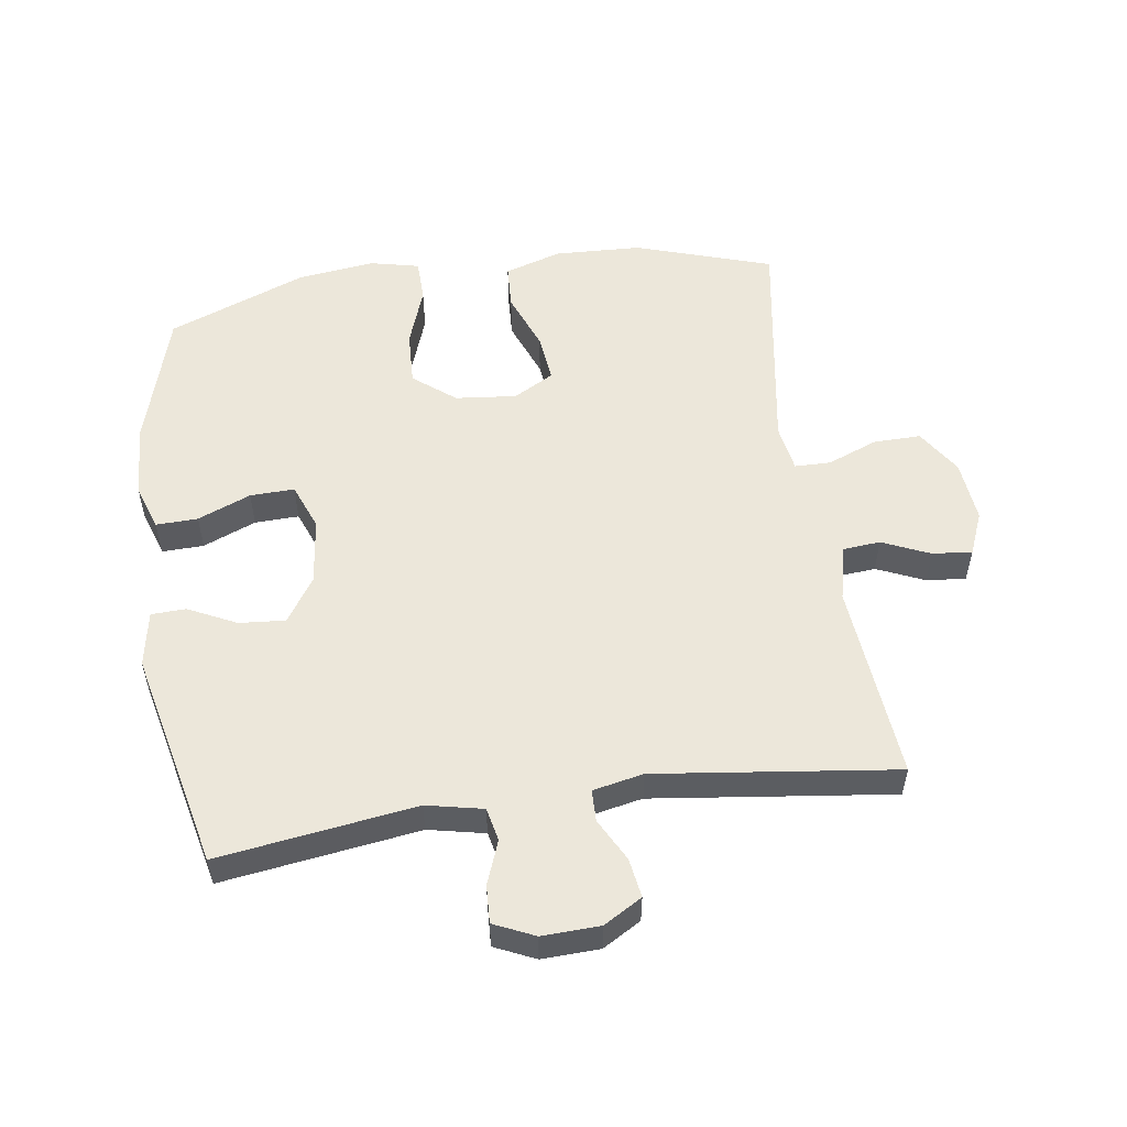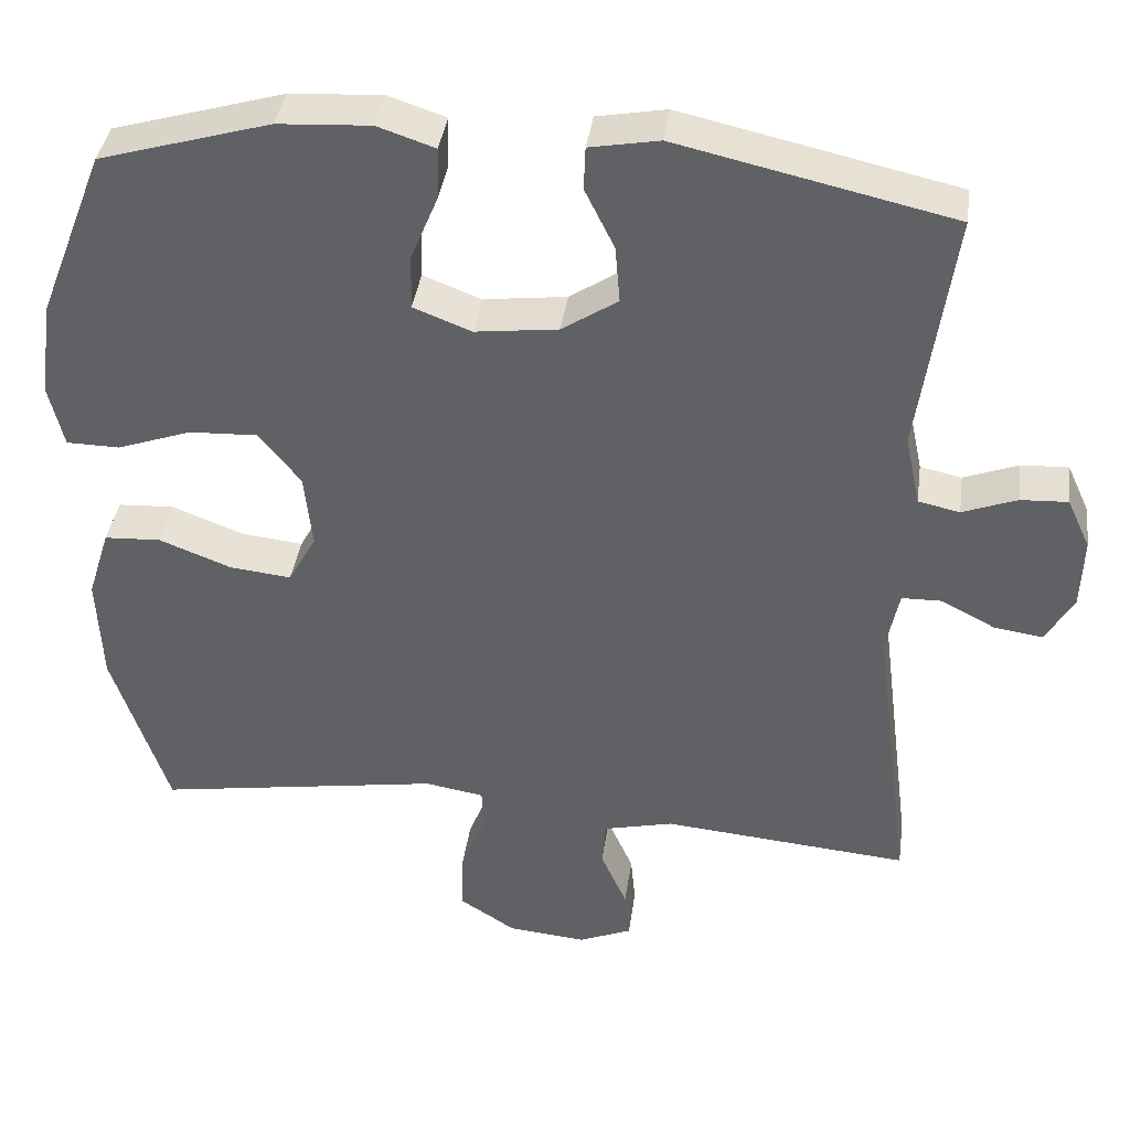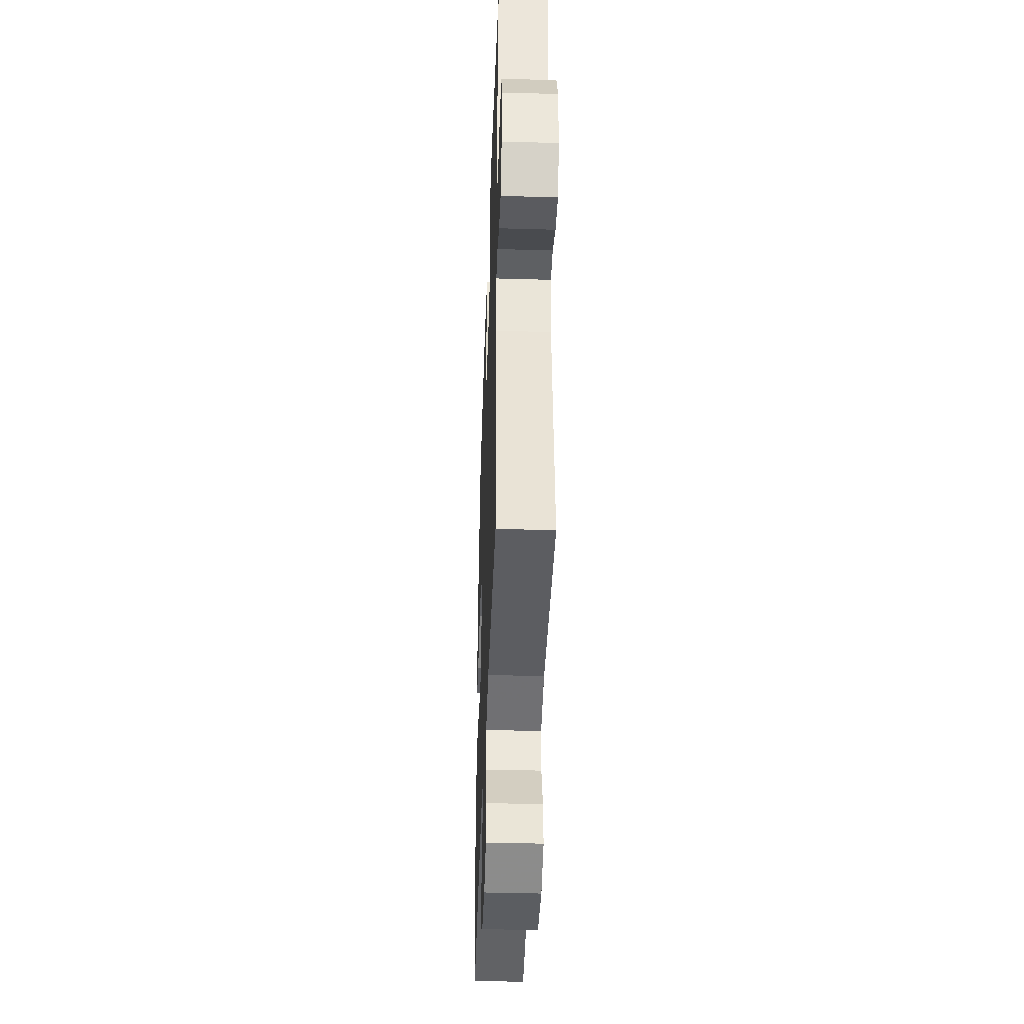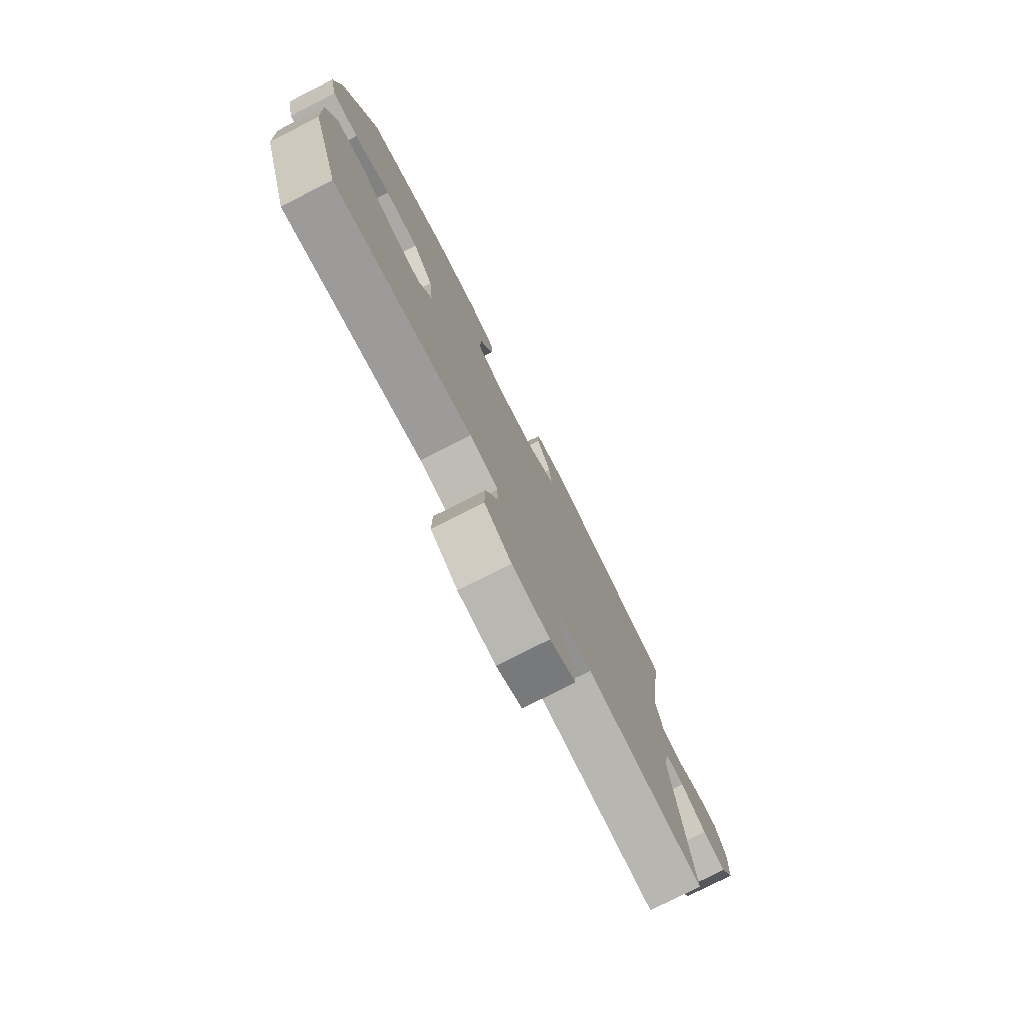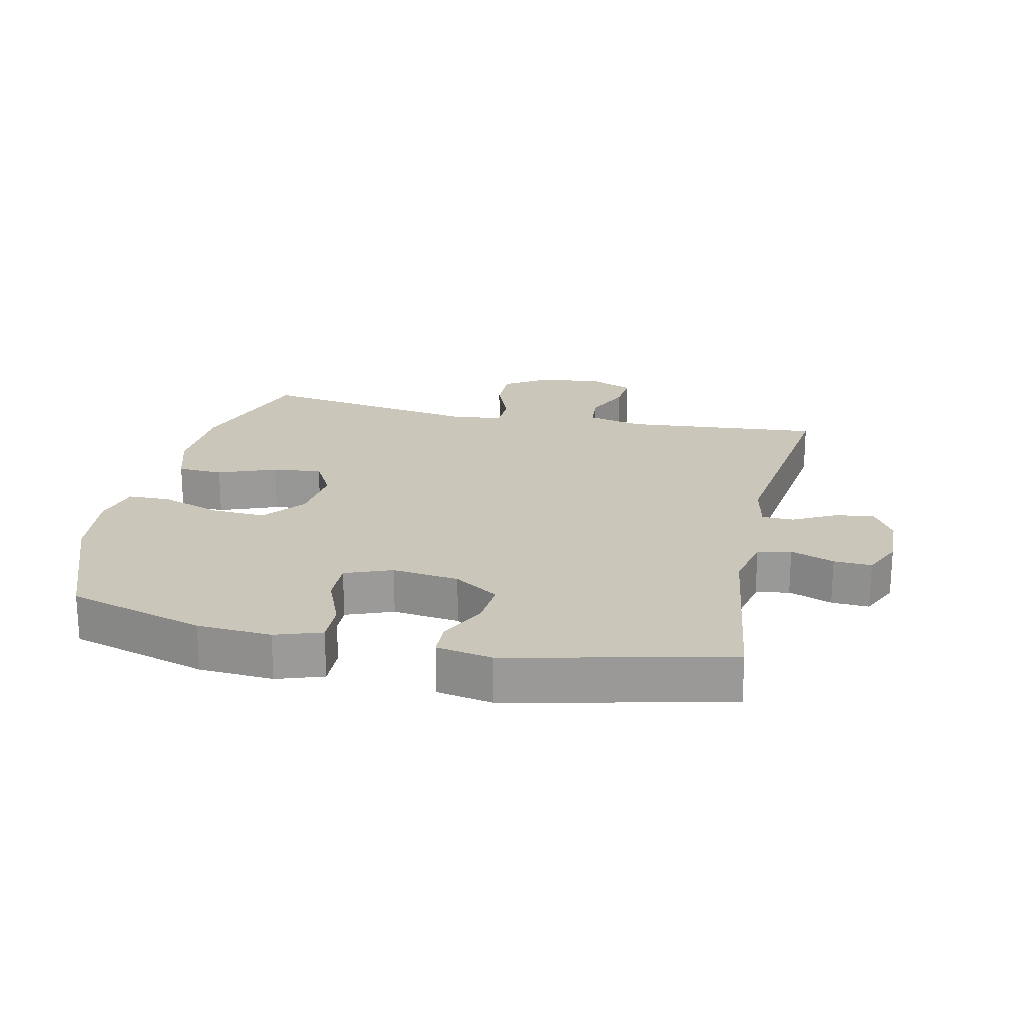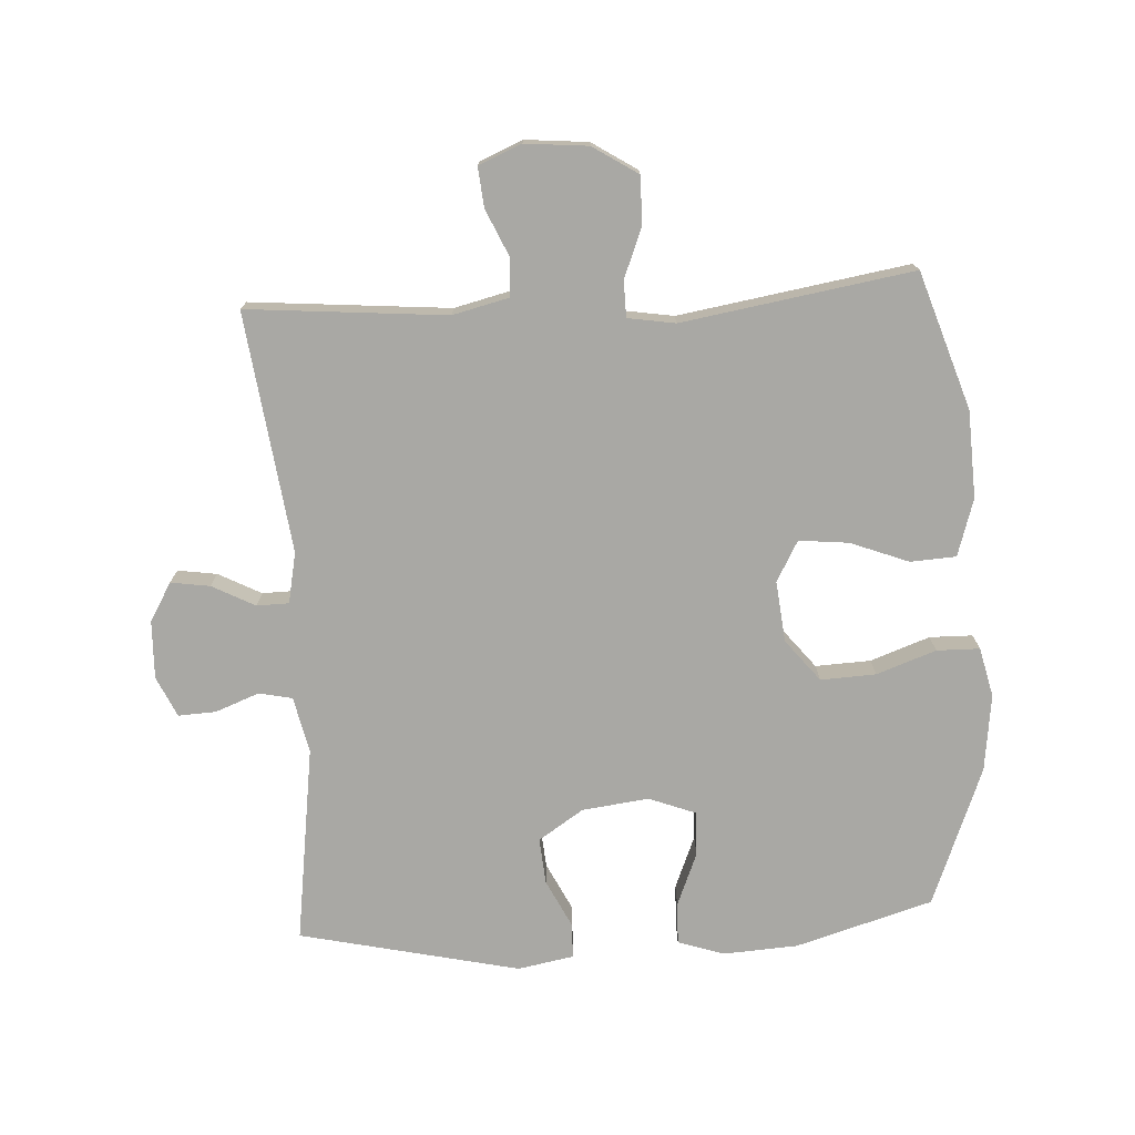
<metadata>
{"format":"obj","ext":"obj","renderer":"f3d","projection":"perspective","resolution":1024,"background":"white","views":[{"elev":53.9,"azim":81.6,"up":"+Y"},{"elev":38.9,"azim":7.9,"up":"+Z"},{"elev":-41.4,"azim":88.0,"up":"+Z"},{"elev":-77.7,"azim":-63.1,"up":"+Z"},{"elev":21.1,"azim":12.4,"up":"+Y"},{"elev":-74.9,"azim":-176.7,"up":"+Y"}]}
</metadata>
<code>
v -0.5 0.07 -0.5
v -0.57 0.07 -0.287
v -0.576 0.07 -0.151
v -0.548 0.07 -0.062
v -0.477 0.07 -0.058
v -0.386 0.07 -0.093
v -0.309 0.07 -0.101
v -0.274 0.07 -0.038
v -0.284 0.07 0.057
v -0.336 0.07 0.122
v -0.422 0.07 0.118
v -0.515 0.07 0.085
v -0.582 0.07 0.086
v -0.6 0.07 0.163
v -0.585 0.07 0.283
v -0.5 0.07 0.5
v -0.286 0.07 0.563
v -0.17 0.07 0.57
v -0.098 0.07 0.546
v -0.1 0.07 0.481
v -0.134 0.07 0.398
v -0.136 0.07 0.329
v -0.063 0.07 0.301
v 0.041 0.07 0.314
v 0.111 0.07 0.36
v 0.105 0.07 0.432
v 0.068 0.07 0.507
v 0.07 0.07 0.561
v 0.157 0.07 0.577
v 0.5 0.07 0.5
v 0.457 0.07 0.193
v 0.476 0.07 0.105
v 0.528 0.07 0.094
v 0.596 0.07 0.12
v 0.655 0.07 0.123
v 0.684 0.07 0.06
v 0.681 0.07 -0.03
v 0.646 0.07 -0.09
v 0.585 0.07 -0.081
v 0.518 0.07 -0.046
v 0.468 0.07 -0.047
v 0.452 0.07 -0.126
v 0.5 0.07 -0.5
v 0.19 0.07 -0.473
v 0.103 0.07 -0.494
v 0.098 0.07 -0.552
v 0.131 0.07 -0.626
v 0.137 0.07 -0.688
v 0.07 0.07 -0.716
v -0.028 0.07 -0.707
v -0.098 0.07 -0.662
v -0.097 0.07 -0.589
v -0.066 0.07 -0.51
v -0.067 0.07 -0.454
v -0.141 0.07 -0.442
v -0.5 0 -0.5
v -0.57 0 -0.287
v -0.576 0 -0.151
v -0.548 0 -0.062
v -0.477 0 -0.058
v -0.386 0 -0.093
v -0.309 0 -0.101
v -0.274 0 -0.038
v -0.284 0 0.057
v -0.336 0 0.122
v -0.422 0 0.118
v -0.515 0 0.085
v -0.582 0 0.086
v -0.6 0 0.163
v -0.585 0 0.283
v -0.5 0 0.5
v -0.286 0 0.563
v -0.17 0 0.57
v -0.098 0 0.546
v -0.1 0 0.481
v -0.134 0 0.398
v -0.136 0 0.329
v -0.063 0 0.301
v 0.041 0 0.314
v 0.111 0 0.36
v 0.105 0 0.432
v 0.068 0 0.507
v 0.07 0 0.561
v 0.157 0 0.577
v 0.5 0 0.5
v 0.457 0 0.193
v 0.476 0 0.105
v 0.528 0 0.094
v 0.596 0 0.12
v 0.655 0 0.123
v 0.684 0 0.06
v 0.681 0 -0.03
v 0.646 0 -0.09
v 0.585 0 -0.081
v 0.518 0 -0.046
v 0.468 0 -0.047
v 0.452 0 -0.126
v 0.5 0 -0.5
v 0.19 0 -0.473
v 0.103 0 -0.494
v 0.098 0 -0.552
v 0.131 0 -0.626
v 0.137 0 -0.688
v 0.07 0 -0.716
v -0.028 0 -0.707
v -0.098 0 -0.662
v -0.097 0 -0.589
v -0.066 0 -0.51
v -0.067 0 -0.454
v -0.141 0 -0.442
f 51 52 53
f 50 51 53
f 49 50 53
f 48 49 53
f 47 48 53
f 46 47 53
f 45 46 53 54
f 44 45 54
f 42 43 44
f 44 54 55
f 42 44 55
f 41 42 55
f 38 39 40
f 37 38 40
f 36 37 40
f 35 36 40
f 34 35 40
f 33 34 40
f 32 33 40 41
f 55 1 2
f 41 55 2
f 32 41 2
f 31 32 2
f 29 30 31
f 28 29 31
f 27 28 31
f 26 27 31
f 19 20 21
f 18 19 21
f 17 18 21
f 16 17 21
f 15 16 21
f 14 15 21
f 13 14 21
f 12 13 21
f 11 12 21
f 10 11 21 22
f 9 10 22 23
f 4 5 6
f 3 4 6
f 2 3 6
f 2 6 7
f 31 2 7
f 25 26 31
f 31 7 8
f 25 31 8
f 24 25 8
f 8 9 23 24
f 108 107 106
f 108 106 105
f 108 105 104
f 108 104 103
f 108 103 102
f 108 102 101
f 109 108 101 100
f 109 100 99
f 99 98 97
f 110 109 99
f 110 99 97
f 110 97 96
f 95 94 93
f 95 93 92
f 95 92 91
f 95 91 90
f 95 90 89
f 95 89 88
f 96 95 88 87
f 57 56 110
f 57 110 96
f 57 96 87
f 57 87 86
f 86 85 84
f 86 84 83
f 86 83 82
f 86 82 81
f 76 75 74
f 76 74 73
f 76 73 72
f 76 72 71
f 76 71 70
f 76 70 69
f 76 69 68
f 76 68 67
f 76 67 66
f 77 76 66 65
f 78 77 65 64
f 61 60 59
f 61 59 58
f 61 58 57
f 62 61 57
f 62 57 86
f 86 81 80
f 63 62 86
f 63 86 80
f 63 80 79
f 79 78 64 63
f 1 56 57 2
f 2 57 58 3
f 3 58 59 4
f 4 59 60 5
f 5 60 61 6
f 6 61 62 7
f 7 62 63 8
f 8 63 64 9
f 9 64 65 10
f 10 65 66 11
f 11 66 67 12
f 12 67 68 13
f 13 68 69 14
f 14 69 70 15
f 15 70 71 16
f 16 71 72 17
f 17 72 73 18
f 18 73 74 19
f 19 74 75 20
f 20 75 76 21
f 21 76 77 22
f 22 77 78 23
f 23 78 79 24
f 24 79 80 25
f 25 80 81 26
f 26 81 82 27
f 27 82 83 28
f 28 83 84 29
f 29 84 85 30
f 30 85 86 31
f 31 86 87 32
f 32 87 88 33
f 33 88 89 34
f 34 89 90 35
f 35 90 91 36
f 36 91 92 37
f 37 92 93 38
f 38 93 94 39
f 39 94 95 40
f 40 95 96 41
f 41 96 97 42
f 42 97 98 43
f 43 98 99 44
f 44 99 100 45
f 45 100 101 46
f 46 101 102 47
f 47 102 103 48
f 48 103 104 49
f 49 104 105 50
f 50 105 106 51
f 51 106 107 52
f 52 107 108 53
f 53 108 109 54
f 54 109 110 55
f 55 110 56 1

</code>
